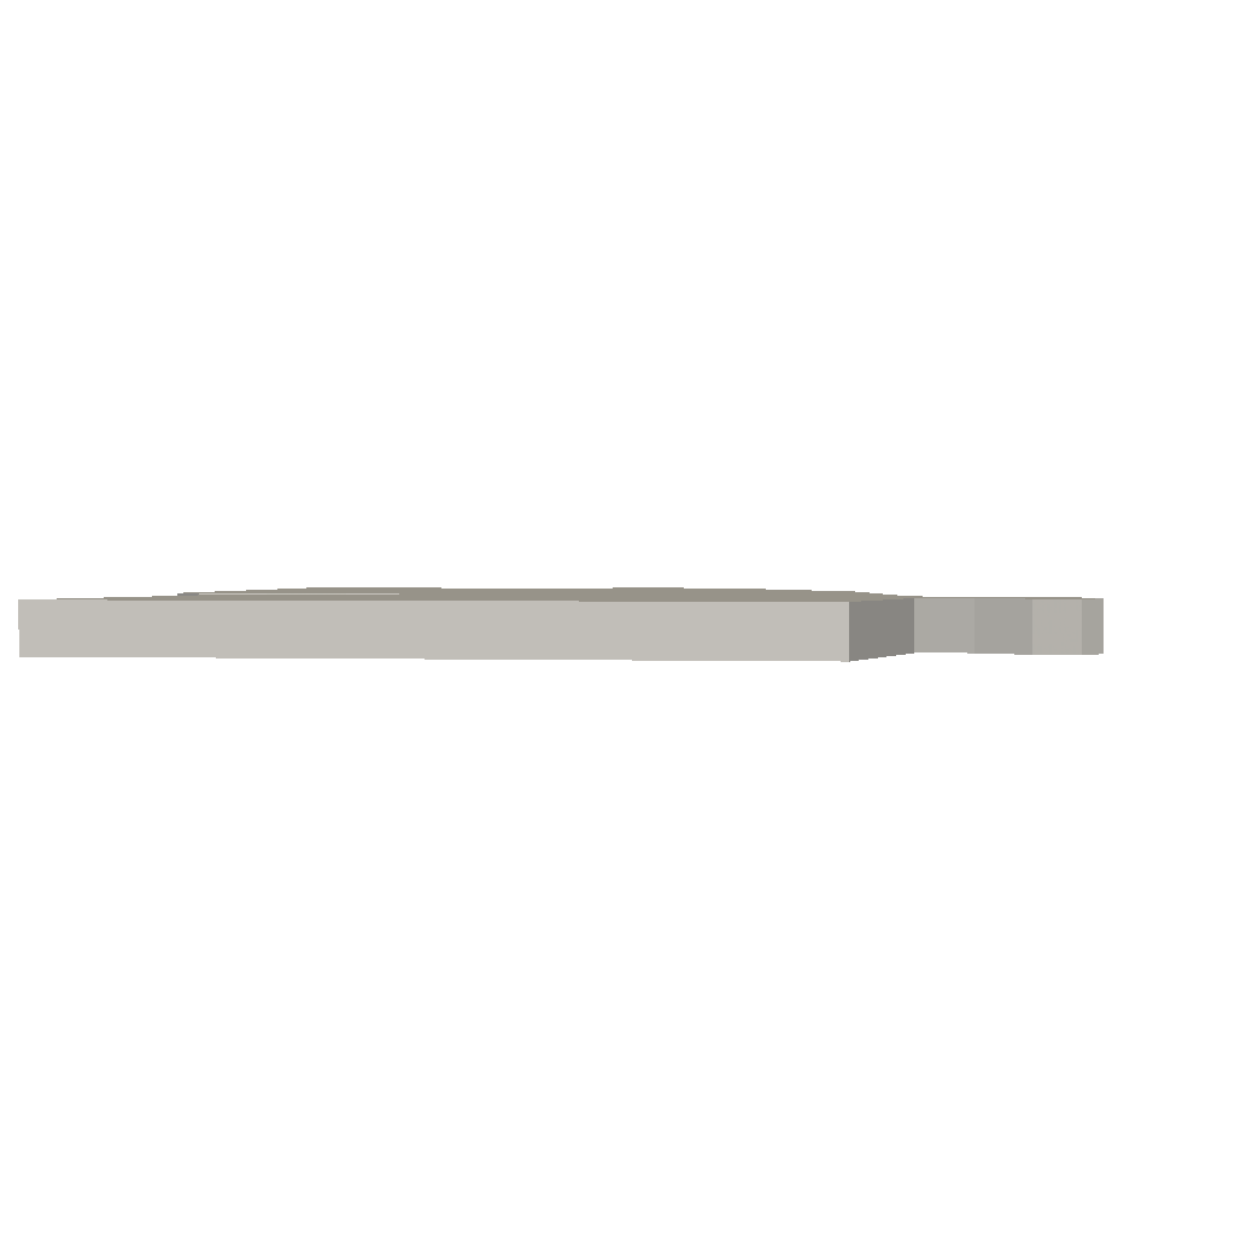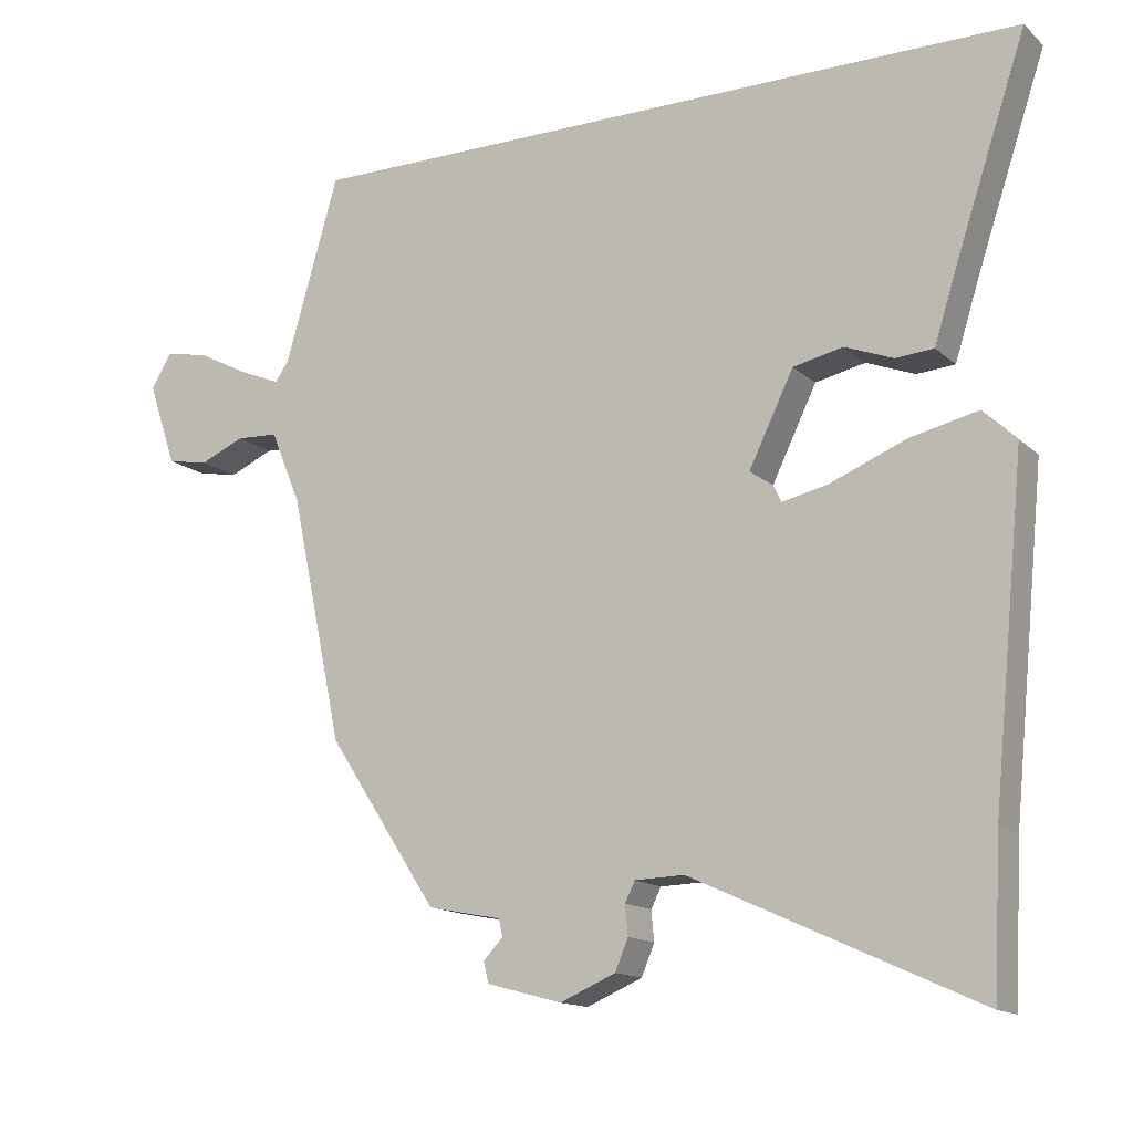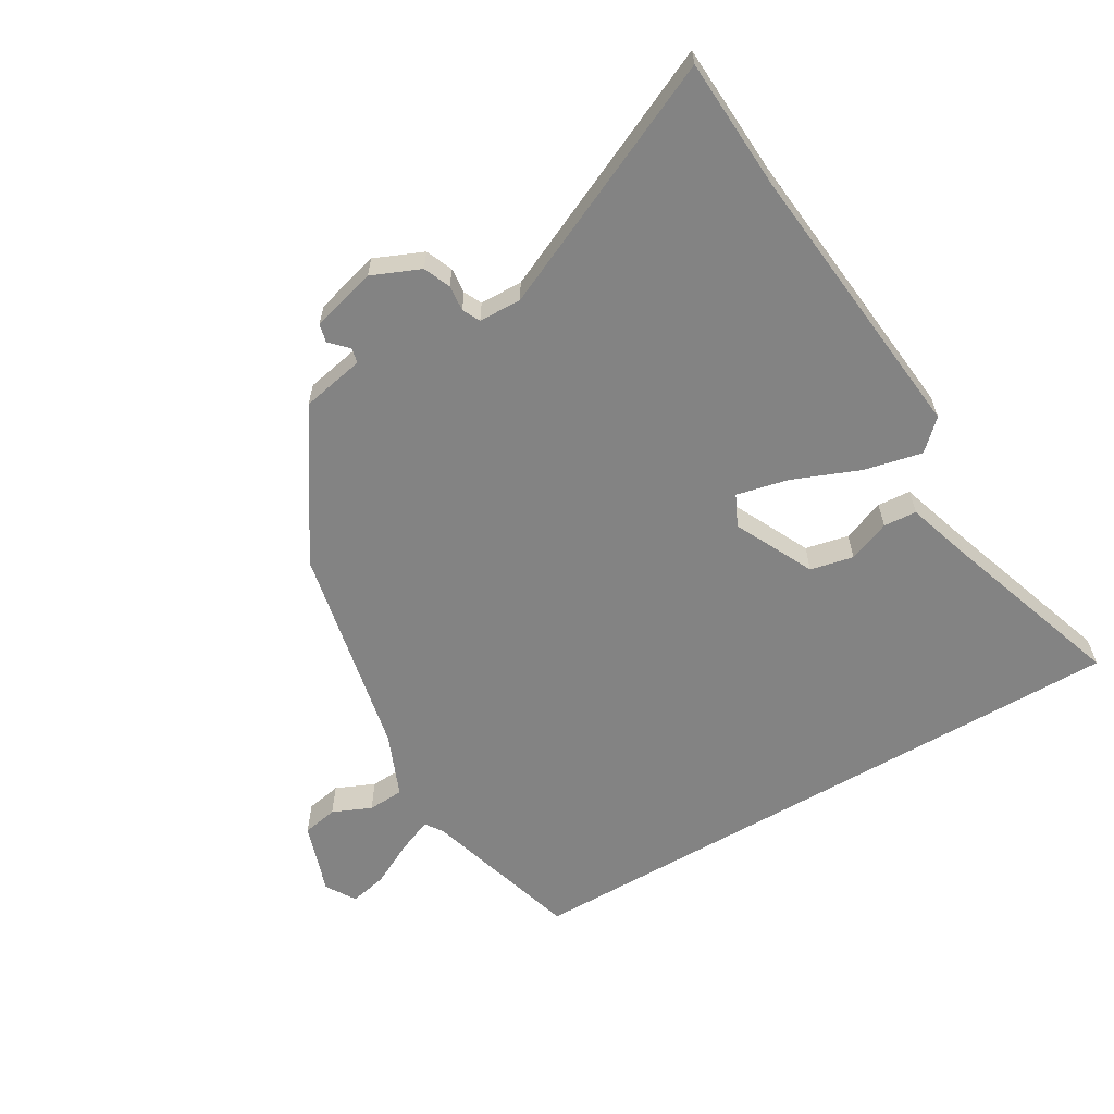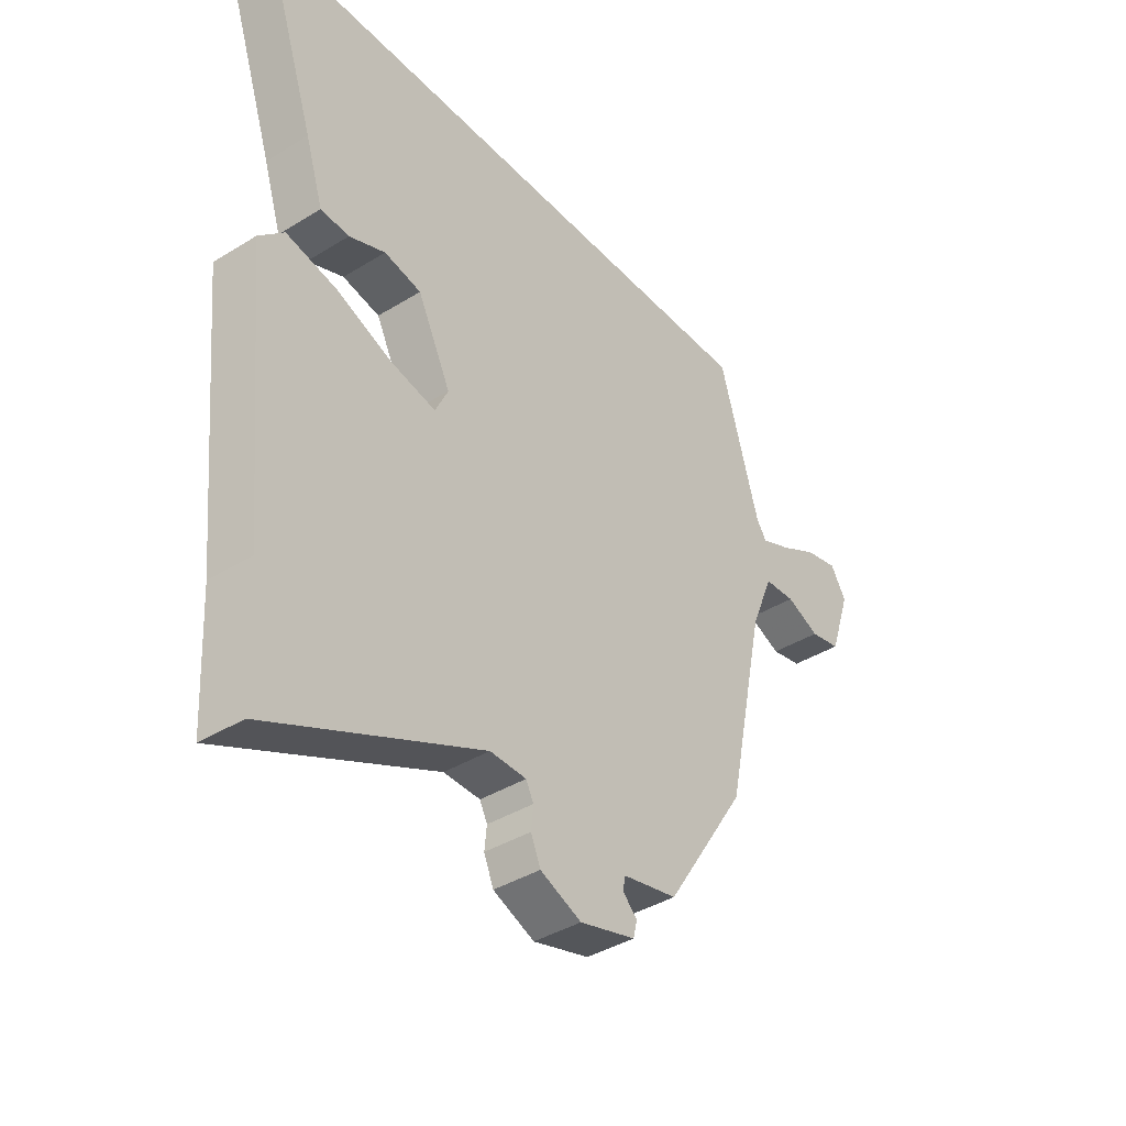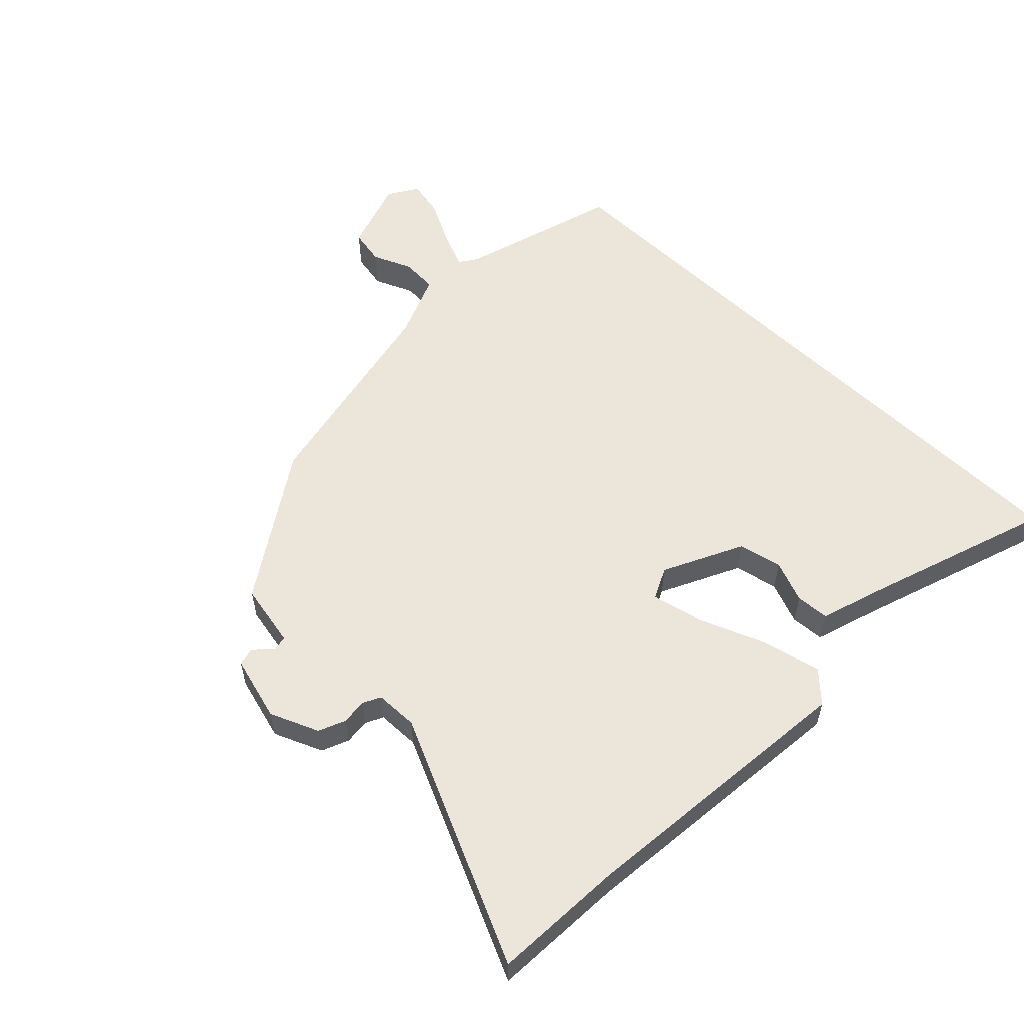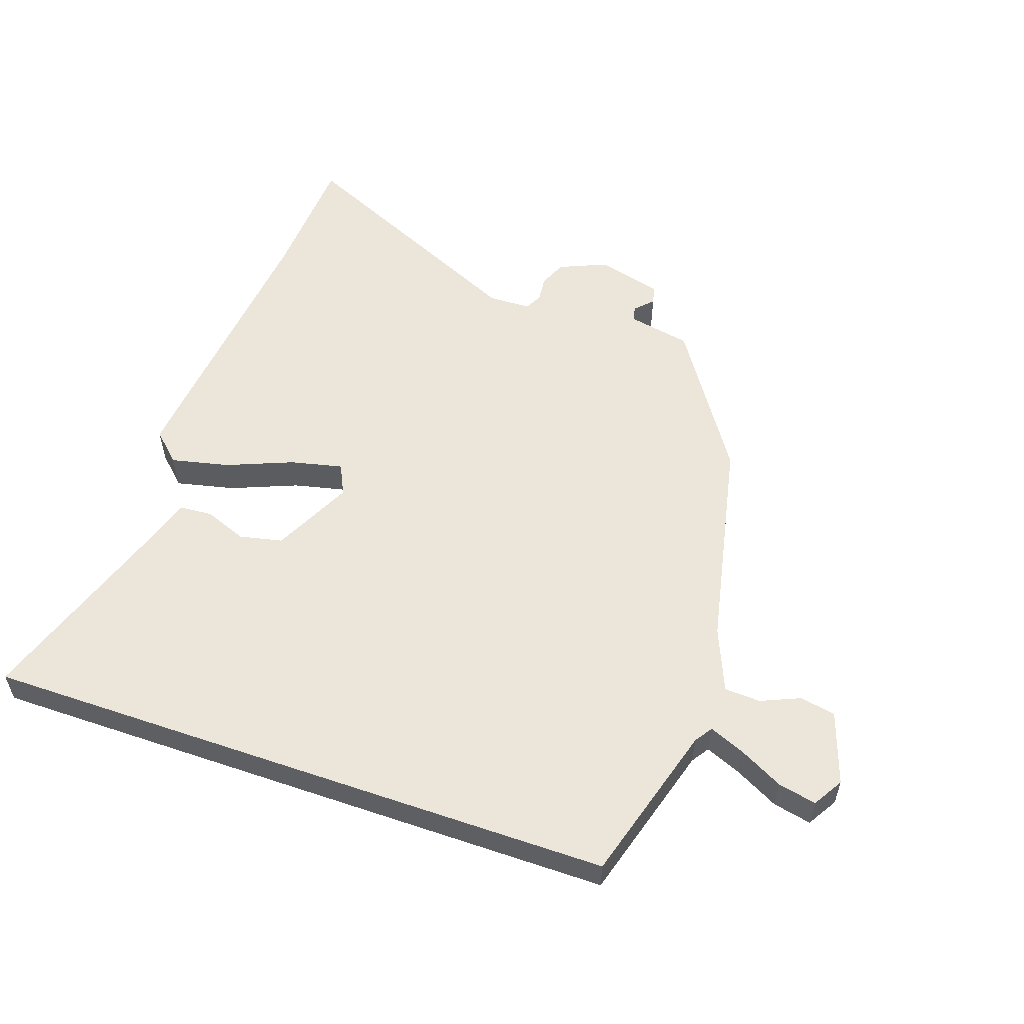
<metadata>
{"format":"obj","ext":"obj","renderer":"f3d","projection":"perspective","resolution":1024,"background":"white","views":[{"elev":1.5,"azim":7.5,"up":"+Y"},{"elev":-14.3,"azim":-150.8,"up":"+Z"},{"elev":-61.0,"azim":-149.4,"up":"+Y"},{"elev":-39.3,"azim":-52.3,"up":"+Z"},{"elev":56.6,"azim":-135.6,"up":"+Y"},{"elev":55.6,"azim":19.1,"up":"+Y"}]}
</metadata>
<code>
v 0.419 0.07 -0.303
v 0.267 0.07 -0.534
v 0.165 0.07 -0.554
v 0.16 0.07 -0.578
v 0.187 0.07 -0.606
v 0.18 0.07 -0.635
v 0.076 0.07 -0.663
v -0.001 0.07 -0.63
v -0.019 0.07 -0.587
v -0.015 0.07 -0.546
v -0.029 0.07 -0.518
v -0.097 0.07 -0.516
v -0.49 0.07 -0.695
v -0.501 0.07 -0.485
v -0.546 0.07 -0.029
v -0.5 0.07 0.015
v -0.407 0.07 -0.006
v -0.301 0.07 -0.049
v -0.218 0.07 -0.068
v -0.194 0.07 -0.018
v -0.256 0.07 0.109
v -0.325 0.07 0.124
v -0.392 0.07 0.098
v -0.445 0.07 0.102
v -0.478 0.07 0.207
v -0.576 0.07 0.5
v 0.44 0.07 0.5
v 0.514 0.07 0.245
v 0.533 0.07 0.217
v 0.589 0.07 0.24
v 0.66 0.07 0.277
v 0.721 0.07 0.29
v 0.75 0.07 0.242
v 0.711 0.07 0.127
v 0.654 0.07 0.116
v 0.592 0.07 0.143
v 0.534 0.07 0.14
v 0.492 0.07 0.039
v 0.419 0 -0.303
v 0.267 0 -0.534
v 0.165 0 -0.554
v 0.16 0 -0.578
v 0.187 0 -0.606
v 0.18 0 -0.635
v 0.076 0 -0.663
v -0.001 0 -0.63
v -0.019 0 -0.587
v -0.015 0 -0.546
v -0.029 0 -0.518
v -0.097 0 -0.516
v -0.49 0 -0.695
v -0.501 0 -0.485
v -0.546 0 -0.029
v -0.5 0 0.015
v -0.407 0 -0.006
v -0.301 0 -0.049
v -0.218 0 -0.068
v -0.194 0 -0.018
v -0.256 0 0.109
v -0.325 0 0.124
v -0.392 0 0.098
v -0.445 0 0.102
v -0.478 0 0.207
v -0.576 0 0.5
v 0.44 0 0.5
v 0.514 0 0.245
v 0.533 0 0.217
v 0.589 0 0.24
v 0.66 0 0.277
v 0.721 0 0.29
v 0.75 0 0.242
v 0.711 0 0.127
v 0.654 0 0.116
v 0.592 0 0.143
v 0.534 0 0.14
v 0.492 0 0.039
f 34 35 36
f 33 34 36
f 32 33 36
f 31 32 36
f 30 31 36
f 29 30 36 37
f 28 29 37 38
f 27 28 38
f 26 27 38
f 25 26 38
f 22 23 24 25
f 21 22 25 38
f 16 17 18
f 15 16 18
f 14 15 18
f 14 18 19
f 13 14 19
f 12 13 19
f 11 12 19 20
f 8 9 10
f 7 8 10
f 6 7 10
f 5 6 10
f 4 5 10
f 10 11 20
f 4 10 20
f 3 4 20
f 20 21 38
f 3 20 38
f 2 3 38
f 1 2 38
f 74 73 72
f 74 72 71
f 74 71 70
f 74 70 69
f 74 69 68
f 75 74 68 67
f 76 75 67 66
f 76 66 65
f 76 65 64
f 76 64 63
f 63 62 61 60
f 76 63 60 59
f 56 55 54
f 56 54 53
f 56 53 52
f 57 56 52
f 57 52 51
f 57 51 50
f 58 57 50 49
f 48 47 46
f 48 46 45
f 48 45 44
f 48 44 43
f 48 43 42
f 58 49 48
f 58 48 42
f 58 42 41
f 76 59 58
f 76 58 41
f 76 41 40
f 76 40 39
f 1 39 40 2
f 2 40 41 3
f 3 41 42 4
f 4 42 43 5
f 5 43 44 6
f 6 44 45 7
f 7 45 46 8
f 8 46 47 9
f 9 47 48 10
f 10 48 49 11
f 11 49 50 12
f 12 50 51 13
f 13 51 52 14
f 14 52 53 15
f 15 53 54 16
f 16 54 55 17
f 17 55 56 18
f 18 56 57 19
f 19 57 58 20
f 20 58 59 21
f 21 59 60 22
f 22 60 61 23
f 23 61 62 24
f 24 62 63 25
f 25 63 64 26
f 26 64 65 27
f 27 65 66 28
f 28 66 67 29
f 29 67 68 30
f 30 68 69 31
f 31 69 70 32
f 32 70 71 33
f 33 71 72 34
f 34 72 73 35
f 35 73 74 36
f 36 74 75 37
f 37 75 76 38
f 38 76 39 1

</code>
